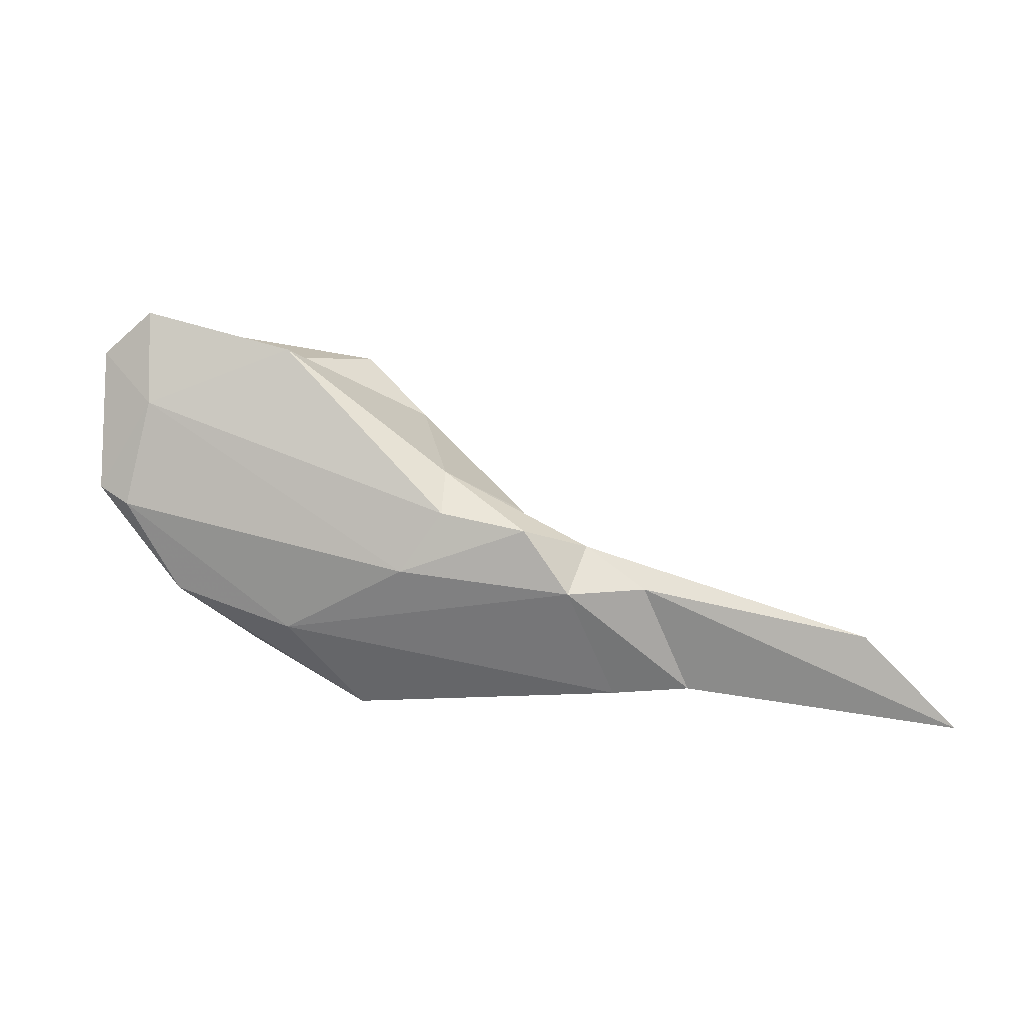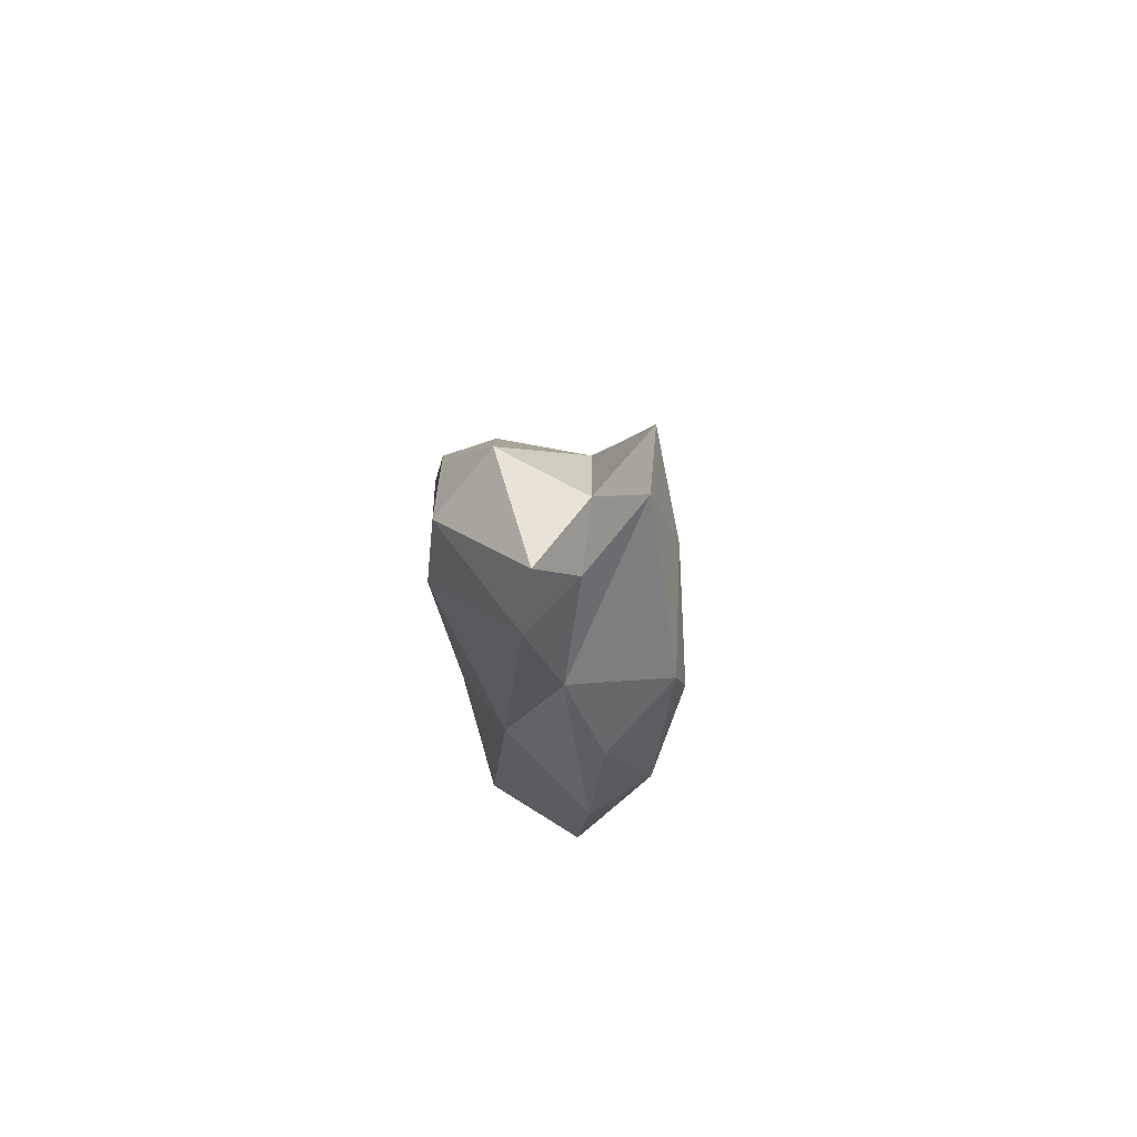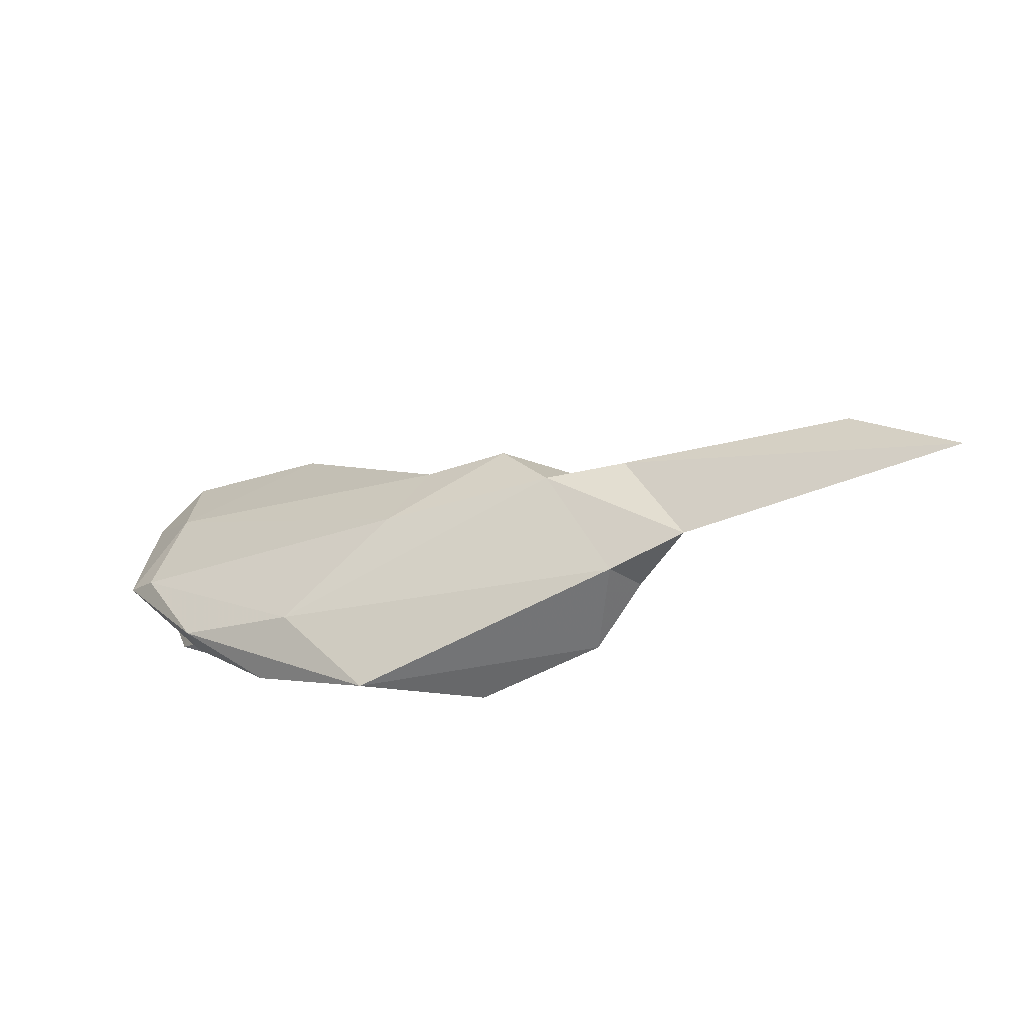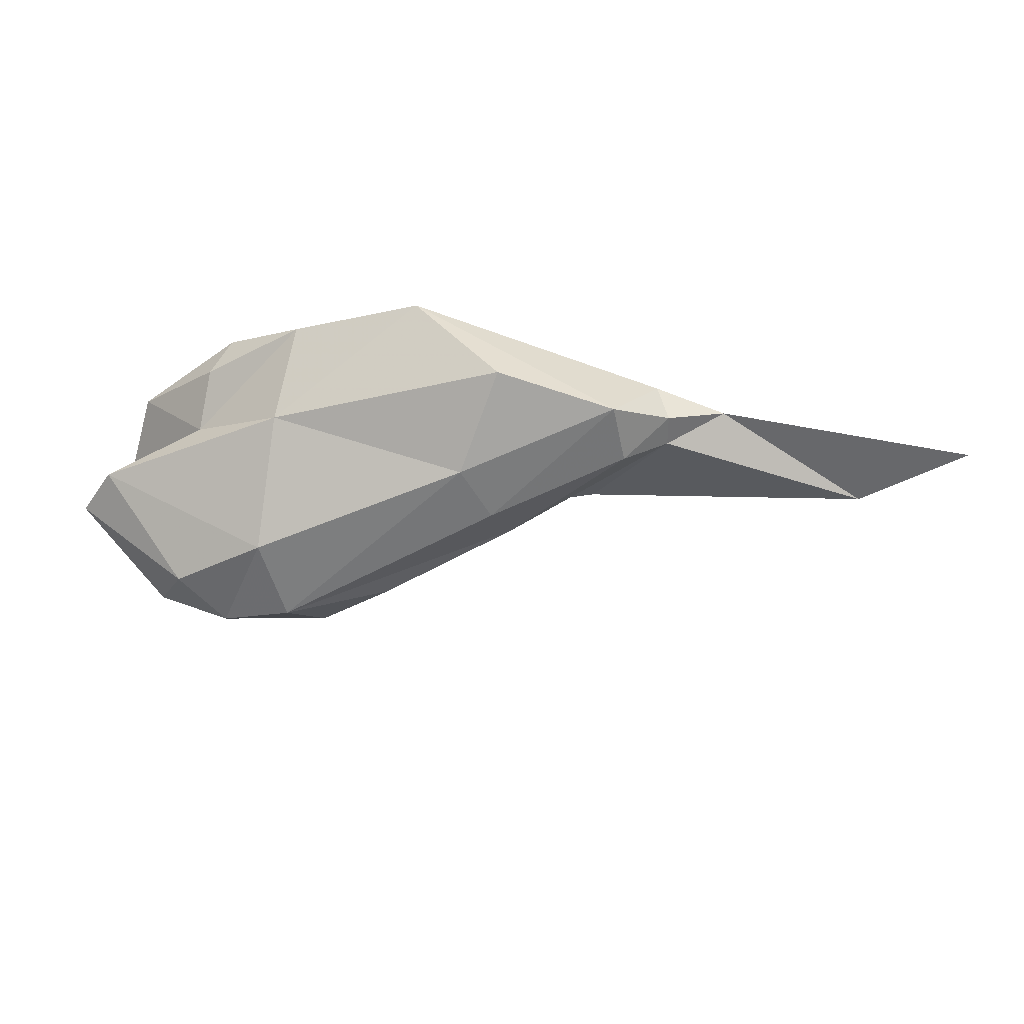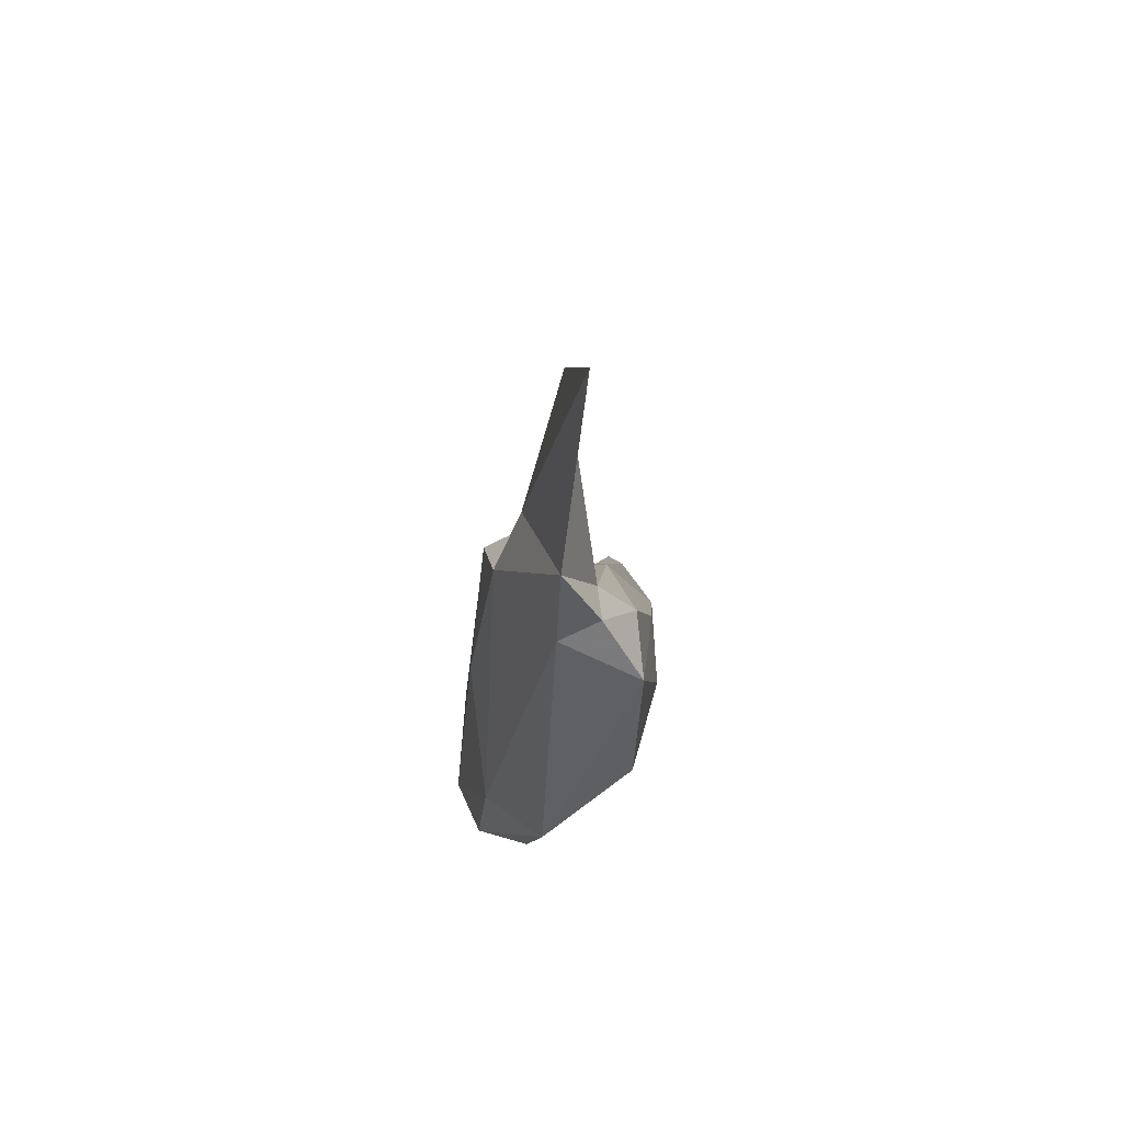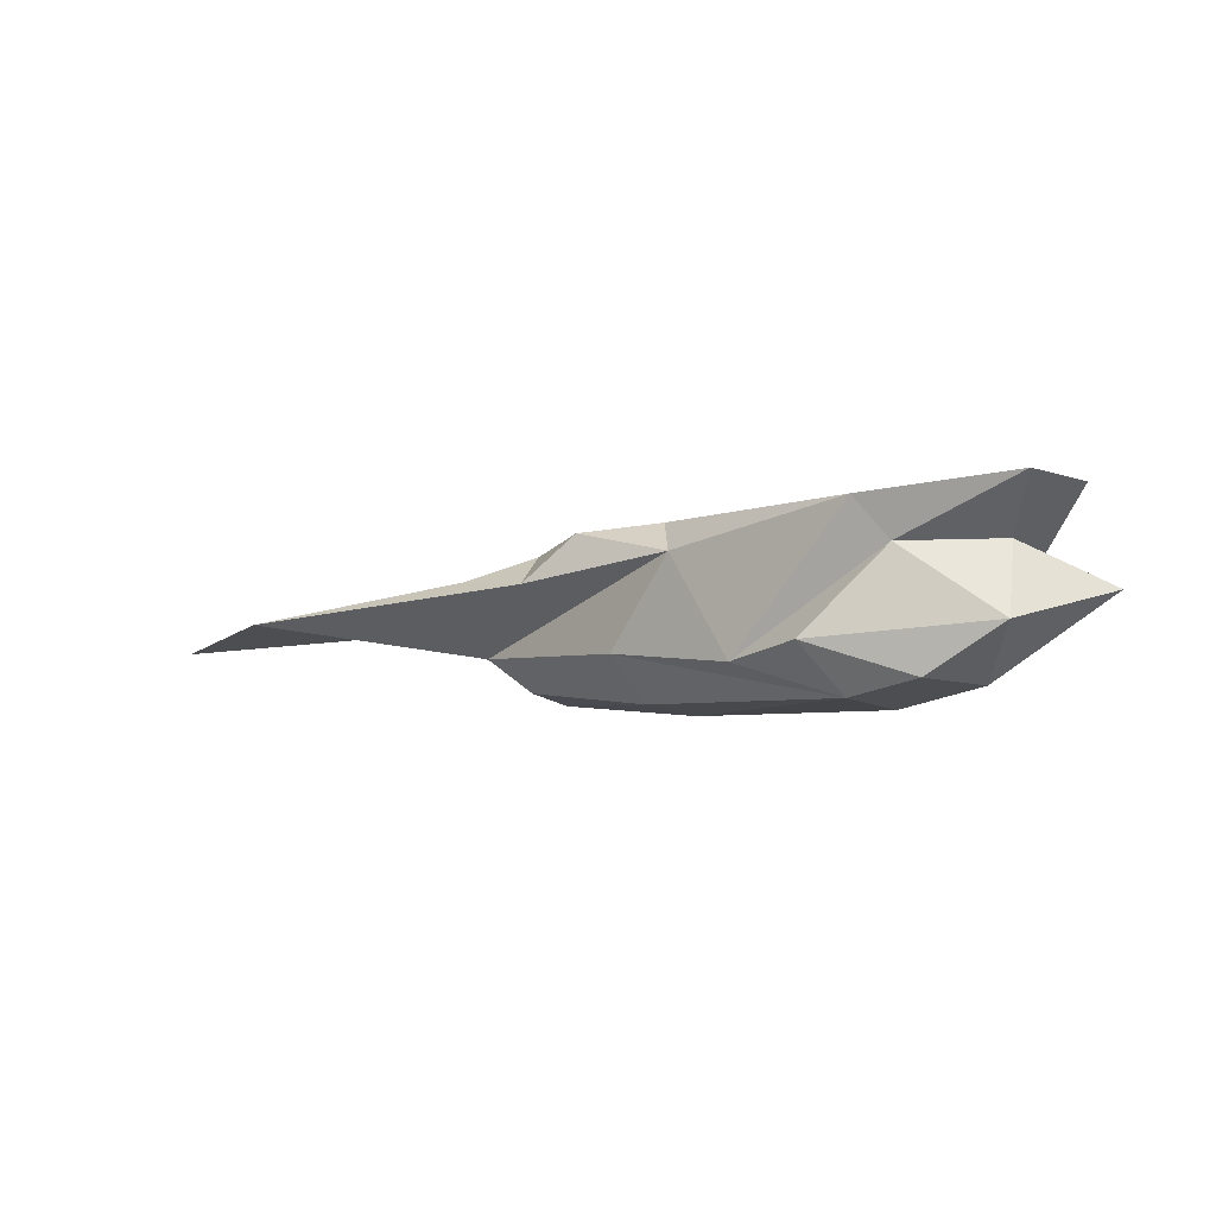
<metadata>
{"format":"obj","ext":"obj","renderer":"f3d","projection":"perspective","resolution":1024,"background":"white","views":[{"elev":5.9,"azim":14.4,"up":"+Y"},{"elev":14.5,"azim":-87.7,"up":"+Y"},{"elev":-56.1,"azim":29.2,"up":"+Y"},{"elev":-59.9,"azim":-15.6,"up":"+Z"},{"elev":-40.8,"azim":88.7,"up":"+Y"},{"elev":-9.1,"azim":-175.3,"up":"+Z"}]}
</metadata>
<code>
v 211.9 190.9 95.04
v 212.9 187.9 94.58
v 213.7 193.6 99.75
v 215.4 189.7 96.93
v 213.8 185.8 100.9
v 217.3 181.2 97.9
v 217.5 184.3 96.1
v 218.1 179.9 99.89
v 216.9 190.8 101
v 217.6 194.7 93.12
v 215.6 184.9 101.3
v 222.5 187.5 89.72
v 218.4 191.3 90.41
v 217.2 192.7 97.28
v 224.7 177.8 99.42
v 221.7 180.7 93.23
v 231.8 181.4 100.3
v 216.6 195.9 99.95
v 221.7 176.7 97.09
v 221.7 193.5 90.58
v 228.1 173 96.32
v 225.1 191.6 89.87
v 222.9 193.3 97.13
v 224.8 193.8 99.33
v 233.3 173.8 91.8
v 227.5 193.1 92.51
v 230.8 189.8 91.91
v 234.1 184.7 99.91
v 233.8 186.9 98.01
v 232.7 179.8 90.33
v 240.2 174.1 91.57
v 235.2 182.3 90.69
v 241.2 180.2 99
v 237 184.3 93.12
v 238.8 183.8 99.59
v 243.9 174.8 93.73
v 241.8 177.2 91.94
v 243.2 174.1 95.88
v 245.3 180.5 97.64
v 241.9 182.7 97.12
v 247.5 174.6 95.76
v 244.4 176.6 93.96
v 257.4 178 95.84
v 262.3 172.9 94.94
g foo
f 17 33 35
f 15 33 17
f 17 35 28
f 11 15 17
f 8 15 11
f 11 17 9
f 17 28 9
f 8 11 5
f 5 11 9
f 39 44 43
f 41 44 39
f 33 41 39
f 38 41 33
f 40 39 43
f 35 33 40
f 33 39 40
f 15 38 33
f 40 29 35
f 21 38 15
f 35 29 28
f 8 21 15
f 24 28 29
f 19 21 8
f 9 28 24
f 19 8 6
f 8 5 6
f 9 24 18
f 3 9 18
f 3 5 9
f 43 44 41
f 42 43 41
f 38 36 41
f 41 36 42
f 40 43 42
f 29 40 42
f 7 19 6
f 23 18 24
f 14 18 23
f 3 7 5
f 3 4 7
f 7 6 5
f 3 18 14
f 14 4 3
f 42 36 37
f 36 31 37
f 31 36 38
f 31 38 21
f 34 42 37
f 25 31 21
f 42 34 29
f 16 25 21
f 34 27 29
f 21 19 16
f 27 24 29
f 7 16 19
f 24 27 23
f 27 26 23
f 2 16 7
f 7 4 2
f 14 1 4
f 1 2 4
f 31 25 30
f 31 32 37
f 32 34 37
f 32 31 30
f 16 30 25
f 12 30 16
f 2 12 16
f 10 23 26
f 10 14 23
f 12 2 13
f 13 1 10
f 10 1 14
f 2 1 13
f 34 32 22
f 22 27 34
f 22 32 30
f 26 27 22
f 12 22 30
f 20 26 22
f 10 26 20
f 13 10 20
f 12 20 22
f 13 20 12
g

</code>
